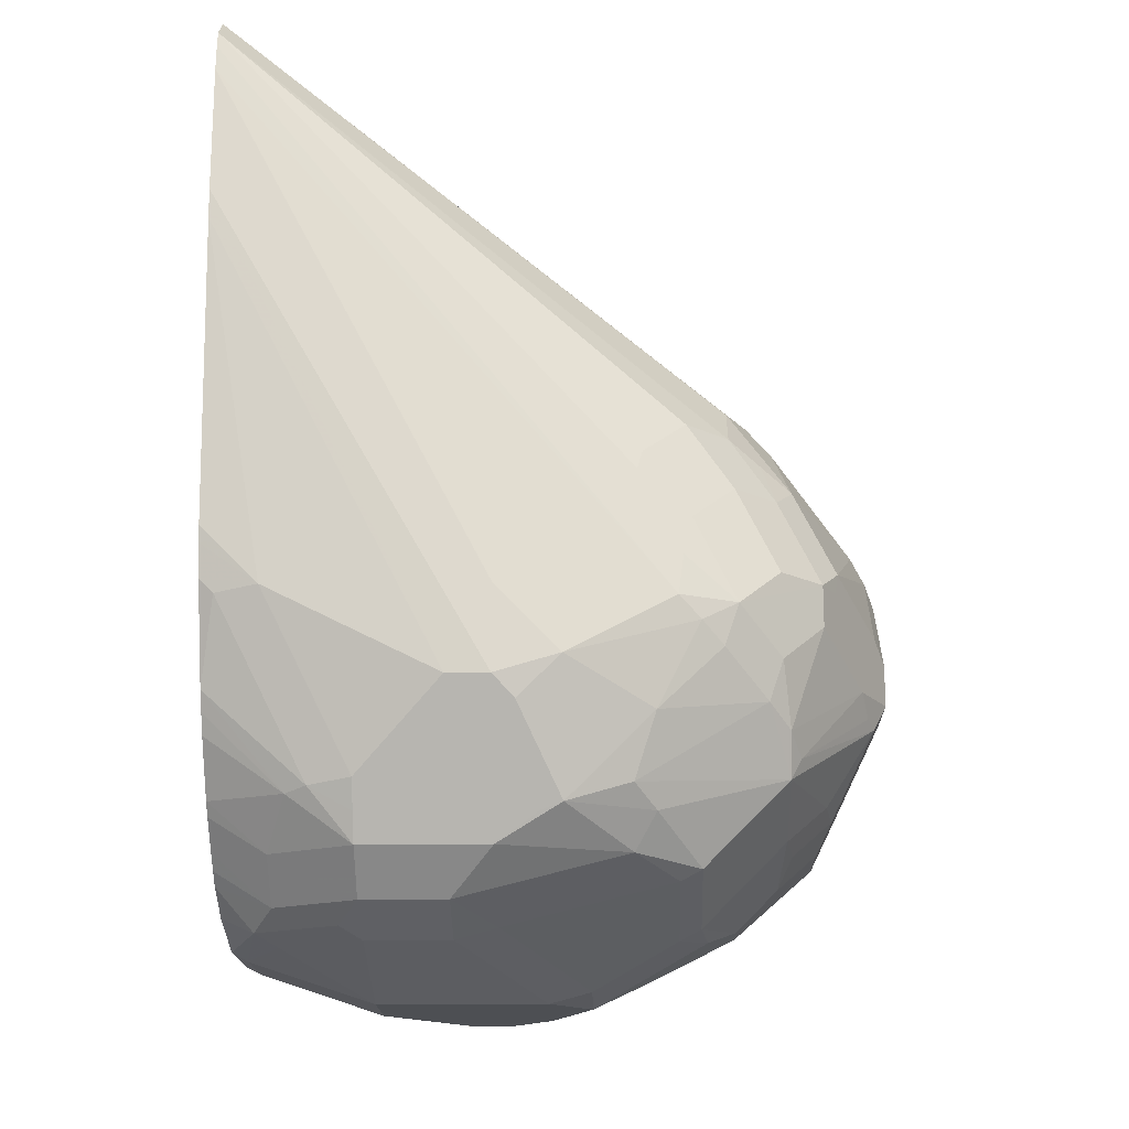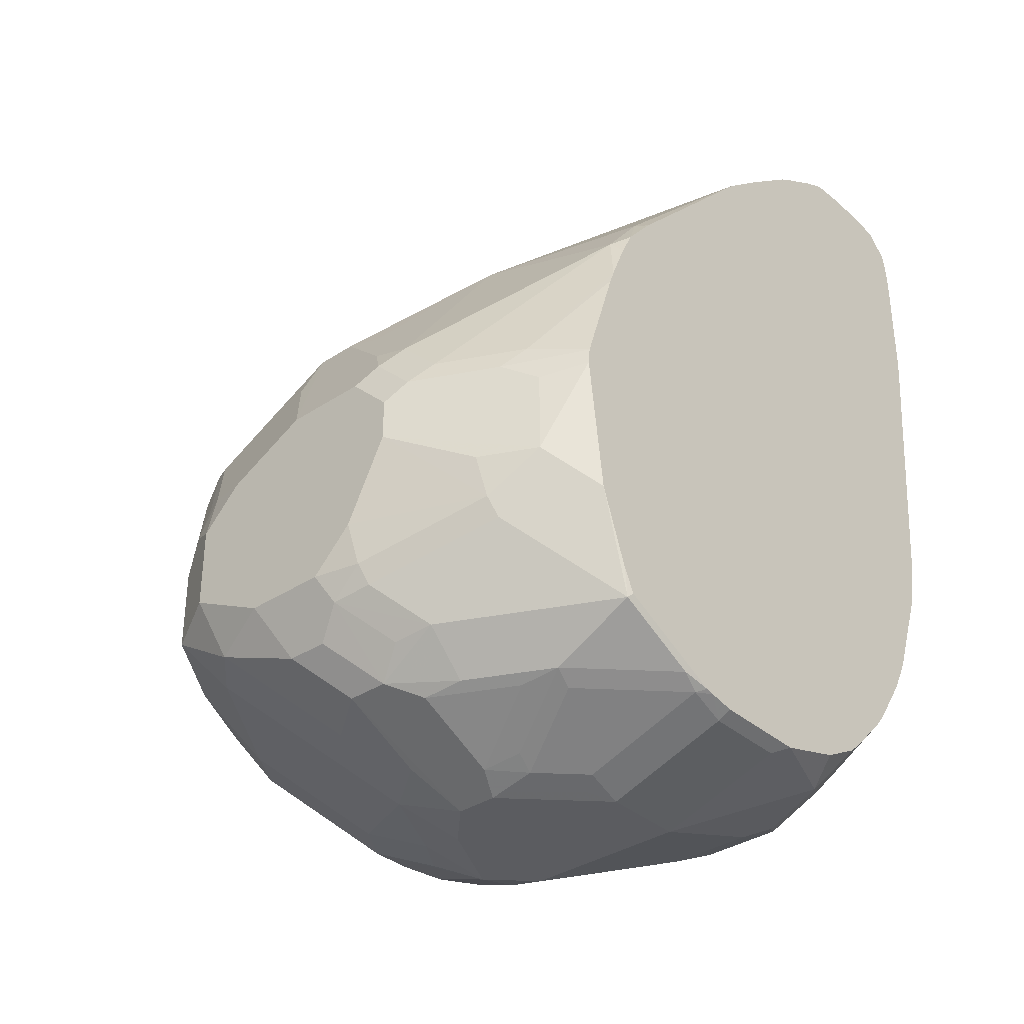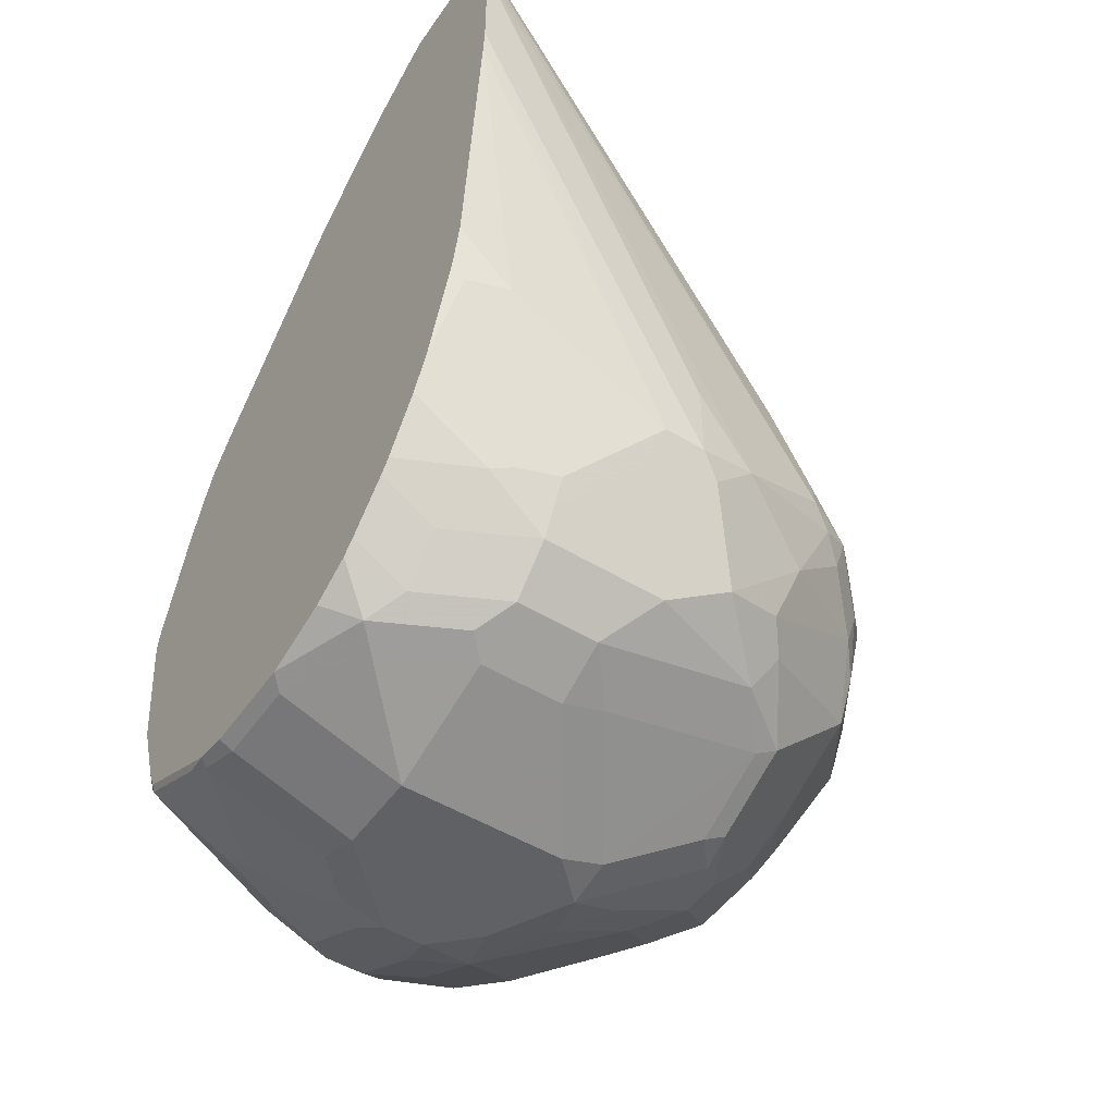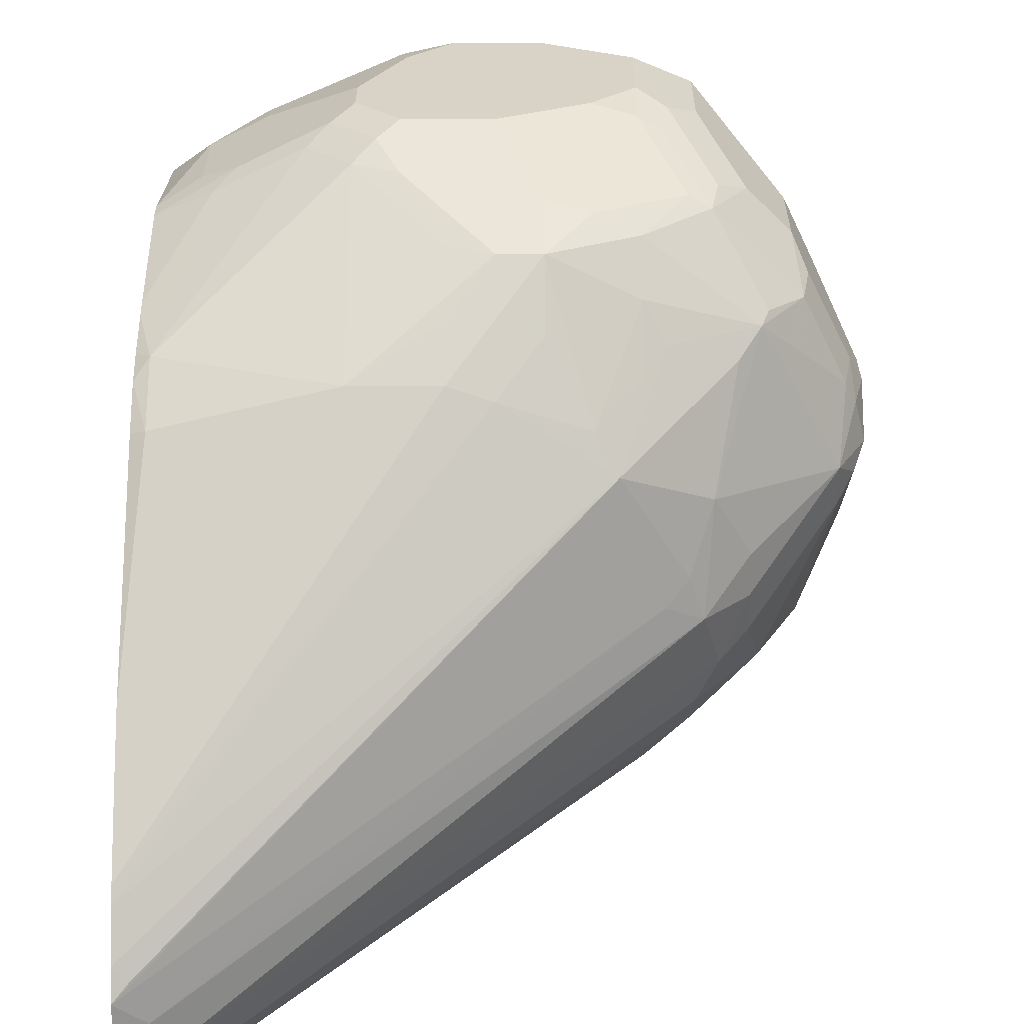
<metadata>
{"format":"obj","ext":"obj","renderer":"f3d","projection":"perspective","resolution":1024,"background":"white","views":[{"elev":-17.8,"azim":-178.4,"up":"+Y"},{"elev":-35.1,"azim":41.2,"up":"+Y"},{"elev":-49.8,"azim":146.2,"up":"+Y"},{"elev":27.8,"azim":-179.9,"up":"+Z"}]}
</metadata>
<code>
v -0.5302 -0.3587 0.09358
v -0.4991 -0.3587 0.09358
v -0.5614 -0.3431 0.09358
v -0.5536 -0.3665 0.08577
v -0.5199 -0.3795 0.08317
v -0.4815 -0.3587 0.08966
v -0.4835 -0.3431 0.09358
v -0.5043 -0.3795 0.08317
v -0.4939 -0.3691 0.08836
v -0.5614 -0.3119 0.09358
v -0.5822 -0.3483 0.08317
v -0.5693 -0.3665 0.07017
v -0.5381 -0.3821 0.07017
v -0.5043 -0.3951 0.06758
v -0.4328 -0.3509 0.07017
v -0.4348 -0.3431 0.07406
v -0.4796 -0.3665 0.08577
v -0.4679 -0.3119 0.09358
v -0.4887 -0.3951 0.06758
v -0.4783 -0.3847 0.07277
v -0.464 -0.3821 0.07017
v -0.5458 -0.2963 0.09358
v -0.5614 -0.2944 0.08966
v -0.5718 -0.3067 0.08836
v -0.5822 -0.3171 0.08317
v -0.6134 -0.3171 0.05198
v -0.6108 -0.3301 0.04939
v -0.6004 -0.3509 0.05458
v -0.5796 -0.3613 0.06498
v -0.6004 -0.3665 0.02338
v -0.5848 -0.3821 0.00779
v -0.5536 -0.3821 0.05458
v -0.5224 -0.4133 0.02338
v -0.5224 -0.3977 0.05458
v -0.5043 -0.4107 0.03639
v -0.4991 -0.4211 0.01557
v -0.4159 -0.3275 0.06758
v -0.4016 -0.3821 0.03898
v -0.4367 -0.3275 0.07796
v -0.4679 -0.2963 0.09358
v -0.4835 -0.4211 0.01557
v -0.4783 -0.4003 0.05717
v -0.464 -0.3977 0.05458
v -0.5147 -0.2807 0.09358
v -0.577 -0.2632 0.07406
v -0.5693 -0.2924 0.08577
v -0.5874 -0.2755 0.07277
v -0.5978 -0.2859 0.06758
v -0.6134 -0.2859 0.05198
v -0.6394 -0.2963 -2.039e-05
v -0.6238 -0.3119 0.03117
v -0.616 -0.3353 0.03898
v -0.616 -0.3509 0.02338
v -0.6134 -0.3639 0.005195
v -0.5822 -0.3951 -0.026
v -0.5693 -0.3977 -0.007805
v -0.5381 -0.4133 -0.007805
v -0.5147 -0.4211 -2.039e-05
v -0.4004 -0.3432 0.05195
v -0.4004 -0.3431 0.05198
v -0.4004 -0.2921 0.05847
v -0.4159 -0.2963 0.06758
v -0.4328 -0.3977 0.03898
v -0.4016 -0.3977 0.00779
v -0.4004 -0.3804 0.03733
v -0.4004 -0.3717 0.0416
v -0.4289 -0.2885 0.07406
v -0.4601 -0.2885 0.08966
v -0.4835 -0.2807 0.09358
v -0.4523 -0.4211 -0.01562
v -0.4659 -0.4172 0.01557
v -0.4783 -0.4159 0.02598
v -0.4471 -0.4003 0.04158
v -0.5147 -0.2599 0.08317
v -0.5302 -0.2288 0.06758
v -0.5302 -0.2495 0.07796
v -0.5458 -0.2476 0.07406
v -0.5614 -0.2443 0.06758
v -0.5848 -0.2612 0.07017
v -0.616 -0.2612 0.03898
v -0.6186 -0.2755 0.04158
v -0.6394 -0.2807 -2.039e-05
v -0.6394 -0.3119 -0.01562
v -0.6316 -0.3197 0.00779
v -0.6238 -0.3431 -2.039e-05
v -0.6134 -0.3639 -0.026
v -0.5822 -0.3951 -0.04156
v -0.5302 -0.4211 -0.03121
v -0.551 -0.4107 -0.026
v -0.4004 -0.2859 0.05781
v -0.464 -0.4133 0.02338
v -0.4348 -0.4016 0.03117
v -0.4192 -0.4016 0.01557
v -0.4004 -0.396 0.006136
v -0.4036 -0.4016 -2.039e-05
v -0.4004 -0.4003 -0.002564
v -0.4211 -0.2807 0.06821
v -0.4523 -0.2807 0.08381
v -0.4679 -0.2651 0.08381
v -0.4757 -0.2729 0.08966
v -0.4835 -0.2599 0.08317
v -0.4503 -0.4172 -2.039e-05
v -0.4523 -0.4211 -0.04678
v -0.4055 -0.4055 -0.01562
v -0.5147 -0.2288 0.06758
v -0.5147 -0.2132 0.05198
v -0.5302 -0.2125 0.04677
v -0.5458 -0.1976 0.02079
v -0.5614 -0.2288 0.05198
v -0.6004 -0.2379 0.03898
v -0.603 -0.2443 0.04158
v -0.6316 -0.2612 0.00779
v -0.6342 -0.2755 0.01038
v -0.6355 -0.2632 -2.039e-05
v -0.6394 -0.2651 -0.01562
v -0.6394 -0.3119 -0.04678
v -0.6186 -0.3535 -0.03638
v -0.603 -0.3691 -0.05197
v -0.5978 -0.3795 -0.04156
v -0.5848 -0.3821 -0.06627
v -0.5693 -0.3977 -0.06627
v -0.5718 -0.4003 -0.05197
v -0.5302 -0.4172 -0.04871
v -0.5147 -0.4211 -0.04678
v -0.4004 -0.2444 0.0442
v -0.4004 -0.4011 -0.005897
v -0.4004 -0.2391 0.04221
v -0.4055 -0.2183 0.03702
v -0.4679 -0.1976 0.03639
v -0.4991 -0.234 0.06821
v -0.4523 -0.4055 -0.09357
v -0.4211 -0.4055 -0.07797
v -0.4055 -0.4055 -0.04678
v -0.4004 -0.4029 -0.01562
v -0.4991 -0.2132 0.05198
v -0.4991 -0.1976 0.03639
v -0.5147 -0.1969 0.03117
v -0.5536 -0.1911 0.00779
v -0.5614 -0.2125 0.03117
v -0.5693 -0.2223 0.03898
v -0.5926 -0.2281 0.03117
v -0.5848 -0.2067 -0.007805
v -0.629 -0.2443 -0.01562
v -0.6355 -0.2573 -0.0234
v -0.6394 -0.2963 -0.04678
v -0.629 -0.3119 -0.06757
v -0.6316 -0.3197 -0.05848
v -0.6342 -0.3223 -0.05197
v -0.6186 -0.2963 -0.08838
v -0.6134 -0.2963 -0.09876
v -0.616 -0.3509 -0.05067
v -0.6004 -0.3665 -0.06627
v -0.5693 -0.3821 -0.09746
v -0.6004 -0.3509 -0.09746
v -0.5614 -0.4016 -0.06431
v -0.5614 -0.386 -0.09552
v -0.4991 -0.4016 -0.09552
v -0.4835 -0.4055 -0.09357
v -0.4004 -0.2235 0.03575
v -0.4004 -0.2183 0.03318
v -0.4004 -0.2132 0.03061
v -0.4055 -0.1976 0.02079
v -0.4004 -0.1352 -0.04156
v -0.4004 -0.1192 -0.06067
v -0.4523 -0.4003 -0.104
v -0.4445 -0.4016 -0.1014
v -0.4133 -0.4016 -0.08576
v -0.4004 -0.4029 -0.05192
v -0.4004 -0.1015 -0.08311
v -0.4004 -0.09816 -0.08843
v -0.4004 -0.08903 -0.104
v -0.4055 -0.08774 -0.1092
v -0.4004 -0.0839 -0.1143
v -0.5693 -0.1911 -0.03897
v -0.577 -0.1969 -0.03121
v -0.5822 -0.1976 -0.04678
v -0.5978 -0.2132 -0.03121
v -0.5978 -0.2132 -0.04678
v -0.6134 -0.2288 -0.03121
v -0.6297 -0.2495 -0.03121
v -0.6199 -0.2729 -0.08576
v -0.6355 -0.2885 -0.05457
v -0.6238 -0.2807 -0.07797
v -0.6186 -0.2807 -0.08838
v -0.6004 -0.3353 -0.1053
v -0.6043 -0.3431 -0.09552
v -0.5822 -0.2963 -0.1299
v -0.5978 -0.3119 -0.1144
v -0.6134 -0.2807 -0.09876
v -0.5458 -0.3795 -0.1144
v -0.5536 -0.3665 -0.1209
v -0.5926 -0.3275 -0.115
v -0.5458 -0.3587 -0.1306
v -0.4835 -0.3951 -0.1144
v -0.4835 -0.4003 -0.104
v -0.4004 -0.1993 0.01906
v -0.4523 -0.3951 -0.1144
v -0.4211 -0.3951 -0.09876
v -0.4004 -0.3867 -0.09357
v -0.4004 -0.3951 -0.07797
v -0.4004 -0.08645 -0.1092
v -0.4004 -0.08321 -0.1248
v -0.4107 -0.0884 -0.1248
v -0.4107 -0.0884 -0.1404
v -0.5887 -0.2106 -0.07016
v -0.5985 -0.2183 -0.06238
v -0.6043 -0.2418 -0.08576
v -0.5718 -0.2963 -0.1352
v -0.5693 -0.3041 -0.1365
v -0.577 -0.3119 -0.1306
v -0.5978 -0.2807 -0.1144
v -0.5822 -0.2495 -0.1144
v -0.5666 -0.2651 -0.1299
v -0.5634 -0.2807 -0.1365
v -0.5978 -0.2495 -0.09876
v -0.4991 -0.3795 -0.1299
v -0.5224 -0.3665 -0.1365
v -0.5536 -0.3353 -0.1365
v -0.5381 -0.3509 -0.1365
v -0.4523 -0.3795 -0.1299
v -0.4211 -0.3795 -0.1144
v -0.4004 -0.3666 -0.1143
v -0.4004 -0.3769 -0.104
v -0.4004 -0.3822 -0.0987
v -0.4004 -0.08321 -0.1404
v -0.4004 -0.08414 -0.1498
v -0.4004 -0.08536 -0.1559
v -0.5809 -0.2106 -0.08576
v -0.5926 -0.234 -0.09357
v -0.5614 -0.2963 -0.1404
v -0.5224 -0.3197 -0.1521
v -0.5653 -0.2262 -0.1169
v -0.5498 -0.2418 -0.1325
v -0.5478 -0.2495 -0.1365
v -0.5458 -0.2651 -0.1404
v -0.5809 -0.2262 -0.1014
v -0.5147 -0.3691 -0.1352
v -0.5069 -0.3353 -0.1521
v -0.4523 -0.3691 -0.1352
v -0.4367 -0.3606 -0.1365
v -0.4289 -0.3626 -0.1325
v -0.4004 -0.3619 -0.1183
v -0.4004 -0.09359 -0.1642
v -0.4004 -0.09975 -0.1654
v -0.4004 -0.1092 -0.1663
v -0.4991 -0.2963 -0.1559
v -0.4991 -0.3275 -0.1559
v -0.4991 -0.3379 -0.1508
v -0.4835 -0.3379 -0.1508
v -0.4523 -0.3587 -0.1404
v -0.4055 -0.2983 -0.1521
v -0.4004 -0.3282 -0.1391
v -0.4004 -0.3351 -0.1356
v -0.4004 -0.3423 -0.1317
v -0.4004 -0.156 -0.1663
v -0.4835 -0.3275 -0.1559
v -0.4523 -0.3119 -0.1559
v -0.4211 -0.2963 -0.1559
v -0.4004 -0.2931 -0.1521
v -0.4004 -0.1664 -0.1656
v -0.4004 -0.2814 -0.1547
v -0.4055 -0.2807 -0.1559
v -0.4004 -0.2756 -0.1559
f 138 140 139
f 138 142 141
f 138 141 140
f 138 175 142
f 142 175 176
f 143 178 179
f 142 177 143
f 144 180 181
f 143 177 178
f 143 180 144
f 138 174 175
f 143 179 180
f 142 176 177
f 138 173 174
f 131 166 167
f 138 171 172
f 138 170 171
f 137 170 138
f 137 169 170
f 136 169 137
f 136 164 169
f 133 167 168
f 132 167 133
f 131 167 132
f 131 165 166
f 131 195 165
f 144 181 182
f 131 158 195
f 138 172 173
f 145 182 181
f 162 196 163
f 145 183 184
f 129 164 136
f 166 197 198
f 165 197 166
f 165 194 197
f 165 195 194
f 161 196 162
f 157 194 195
f 157 195 158
f 156 194 157
f 156 190 194
f 154 193 191
f 154 192 193
f 154 185 192
f 154 186 185
f 153 191 190
f 153 154 191
f 153 190 156
f 151 154 152
f 150 189 187
f 150 188 185
f 150 187 188
f 149 189 150
f 149 184 189
f 148 154 151
f 148 186 154
f 147 186 148
f 146 186 147
f 146 185 186
f 146 150 185
f 145 181 183
f 129 163 164
f 103 158 131
f 128 162 129
f 110 142 143
f 110 141 142
f 110 140 141
f 109 140 110
f 109 139 140
f 108 139 109
f 108 138 139
f 108 137 138
f 107 137 108
f 106 136 137
f 106 129 136
f 106 135 129
f 105 129 135
f 105 130 129
f 104 134 126
f 104 168 134
f 104 133 168
f 103 132 133
f 103 131 132
f 166 198 167
f 103 124 158
f 261 262 263
f 99 105 101
f 99 130 105
f 99 129 130
f 99 128 129
f 98 128 99
f 97 128 98
f 97 127 128
f 110 143 112
f 129 162 163
f 112 114 113
f 114 143 115
f 128 161 162
f 128 160 161
f 128 159 160
f 127 159 128
f 124 157 158
f 123 157 124
f 123 156 157
f 123 155 156
f 122 155 123
f 121 156 155
f 121 153 156
f 121 155 122
f 120 154 153
f 120 152 154
f 120 153 121
f 118 151 152
f 118 152 119
f 117 151 118
f 117 148 151
f 116 150 146
f 116 149 150
f 116 184 149
f 116 145 184
f 116 148 117
f 116 147 148
f 116 146 147
f 115 182 145
f 115 144 182
f 115 143 144
f 112 143 114
f 167 198 199
f 204 227 205
f 167 200 168
f 232 243 233
f 232 236 243
f 231 247 238
f 231 246 247
f 231 245 246
f 230 245 231
f 230 244 245
f 230 243 244
f 230 235 243
f 228 236 229
f 227 236 228
f 227 243 236
f 221 242 222
f 233 243 234
f 221 241 242
f 220 240 241
f 220 239 240
f 218 238 219
f 218 231 238
f 217 238 237
f 217 219 238
f 216 239 220
f 216 237 239
f 216 217 237
f 215 229 236
f 214 235 230
f 214 234 235
f 213 233 234
f 220 241 221
f 234 243 235
f 237 238 248
f 237 248 249
f 97 125 127
f 260 263 262
f 258 262 261
f 258 260 262
f 258 261 259
f 257 260 258
f 256 260 257
f 255 260 256
f 251 259 252
f 251 258 259
f 250 257 258
f 250 256 257
f 247 249 248
f 247 256 249
f 247 255 256
f 245 247 246
f 245 255 247
f 241 254 242
f 241 253 254
f 241 252 253
f 240 252 241
f 240 251 252
f 240 258 251
f 240 250 258
f 239 250 240
f 239 256 250
f 239 249 256
f 238 247 248
f 237 249 239
f 212 233 213
f 212 232 233
f 212 236 232
f 212 215 236
f 188 210 192
f 187 214 208
f 187 234 214
f 187 213 234
f 187 212 213
f 187 211 212
f 187 189 211
f 187 210 188
f 187 209 210
f 187 208 209
f 185 188 192
f 181 184 183
f 181 189 184
f 181 207 189
f 180 207 181
f 180 206 207
f 179 206 180
f 178 206 179
f 178 205 206
f 176 178 177
f 176 205 178
f 176 204 205
f 176 203 204
f 174 203 176
f 174 176 175
f 173 203 174
f 173 202 203
f 172 201 173
f 171 201 172
f 189 207 215
f 167 199 200
f 189 215 212
f 190 216 194
f 209 218 210
f 209 231 218
f 209 230 231
f 208 214 230
f 208 230 209
f 207 229 215
f 207 228 229
f 206 228 207
f 205 227 228
f 205 228 206
f 204 226 227
f 204 225 226
f 202 204 203
f 202 225 204
f 198 224 199
f 198 223 224
f 198 222 223
f 198 221 222
f 197 221 198
f 197 220 221
f 194 220 197
f 194 216 220
f 193 218 219
f 193 219 217
f 192 210 218
f 192 218 193
f 191 193 217
f 190 217 216
f 190 191 217
f 189 212 211
f 95 104 126
f 99 101 100
f 90 125 97
f 33 56 57
f 31 33 32
f 31 56 33
f 31 55 56
f 31 54 55
f 30 54 31
f 28 52 53
f 28 30 29
f 28 54 30
f 28 53 54
f 27 52 28
f 26 52 27
f 26 51 52
f 33 57 58
f 26 50 51
f 26 49 82
f 25 48 49
f 24 48 25
f 24 47 48
f 24 46 79
f 23 45 46
f 23 46 24
f 22 45 23
f 22 44 45
f 21 63 38
f 21 43 63
f 19 43 21
f 19 42 43
f 26 82 50
f 33 58 36
f 33 36 35
f 36 58 88
f 44 77 45
f 44 76 77
f 44 75 76
f 44 74 75
f 44 101 74
f 44 69 101
f 42 63 43
f 42 73 63
f 42 72 73
f 41 72 42
f 41 71 72
f 41 70 71
f 40 100 69
f 40 68 100
f 40 67 68
f 40 62 67
f 38 66 59
f 38 65 66
f 38 94 65
f 38 64 94
f 38 63 64
f 37 61 62
f 37 60 61
f 37 59 60
f 37 38 59
f 36 70 41
f 36 103 70
f 36 124 103
f 36 88 124
f 19 41 42
f 19 21 20
f 18 62 40
f 18 37 62
f 6 17 15
f 6 9 17
f 6 16 7
f 6 15 16
f 5 19 8
f 5 14 19
f 4 11 12
f 4 14 5
f 4 13 14
f 4 12 13
f 3 11 4
f 3 25 11
f 3 10 25
f 2 9 6
f 2 8 9
f 2 6 7
f 1 8 2
f 1 5 8
f 1 4 5
f 1 3 4
f 1 10 3
f 1 22 10
f 1 44 22
f 1 69 44
f 1 40 69
f 1 18 40
f 1 7 18
f 1 2 7
f 95 126 96
f 7 16 18
f 45 77 75
f 8 19 9
f 9 20 21
f 18 39 37
f 16 39 18
f 16 37 39
f 15 38 37
f 15 21 38
f 15 17 21
f 15 37 16
f 14 41 19
f 14 36 41
f 14 35 36
f 14 33 35
f 14 34 33
f 13 34 14
f 13 33 34
f 13 32 33
f 12 32 13
f 12 31 32
f 12 30 31
f 12 29 30
f 11 29 12
f 11 28 29
f 11 27 28
f 11 26 27
f 11 49 26
f 11 25 49
f 10 24 25
f 10 23 24
f 10 22 23
f 9 21 17
f 9 19 20
f 45 75 78
f 24 79 47
f 45 79 46
f 71 93 92
f 71 95 93
f 71 102 95
f 71 91 72
f 70 95 102
f 70 104 95
f 70 133 104
f 70 103 133
f 70 102 71
f 69 100 101
f 68 99 100
f 68 98 99
f 67 98 68
f 67 97 98
f 67 90 97
f 64 96 94
f 64 95 96
f 64 93 95
f 63 93 64
f 63 92 93
f 63 71 92
f 63 91 71
f 63 73 91
f 61 67 62
f 61 90 67
f 59 61 60
f 59 90 61
f 59 125 90
f 59 127 125
f 72 91 73
f 59 159 127
f 74 101 105
f 75 105 135
f 88 123 124
f 88 122 123
f 87 122 88
f 87 121 122
f 87 120 121
f 87 152 120
f 87 119 152
f 86 119 87
f 86 118 119
f 45 78 79
f 86 116 117
f 82 114 115
f 82 113 114
f 81 113 82
f 80 113 81
f 80 112 113
f 80 110 112
f 80 111 110
f 79 110 111
f 79 111 80
f 78 110 79
f 78 109 110
f 75 77 76
f 75 109 78
f 75 108 109
f 75 107 108
f 75 137 107
f 75 106 137
f 75 135 106
f 74 105 75
f 59 160 159
f 86 117 118
f 59 196 161
f 59 65 94
f 59 66 65
f 57 88 58
f 57 89 88
f 55 57 56
f 55 89 57
f 55 88 89
f 55 87 88
f 54 87 55
f 54 86 87
f 54 116 86
f 54 83 116
f 54 85 83
f 53 83 85
f 53 84 83
f 53 85 54
f 52 84 53
f 50 116 83
f 50 145 116
f 50 115 145
f 50 82 115
f 50 52 51
f 50 84 52
f 49 81 82
f 49 80 81
f 49 79 80
f 48 79 49
f 47 79 48
f 59 161 160
f 59 94 96
f 59 96 126
f 50 83 84
f 59 134 168
f 59 163 196
f 59 126 134
f 59 164 163
f 59 169 164
f 59 171 170
f 59 201 171
f 59 173 201
f 59 202 173
f 59 225 202
f 59 226 225
f 59 227 226
f 59 243 227
f 59 244 243
f 59 245 244
f 59 170 169
f 59 260 255
f 59 255 245
f 59 199 224
f 59 224 223
f 59 223 222
f 59 222 242
f 59 242 254
f 59 200 199
f 59 253 252
f 59 168 200
f 59 252 259
f 59 259 261
f 59 261 263
f 59 254 253
f 59 263 260

</code>
